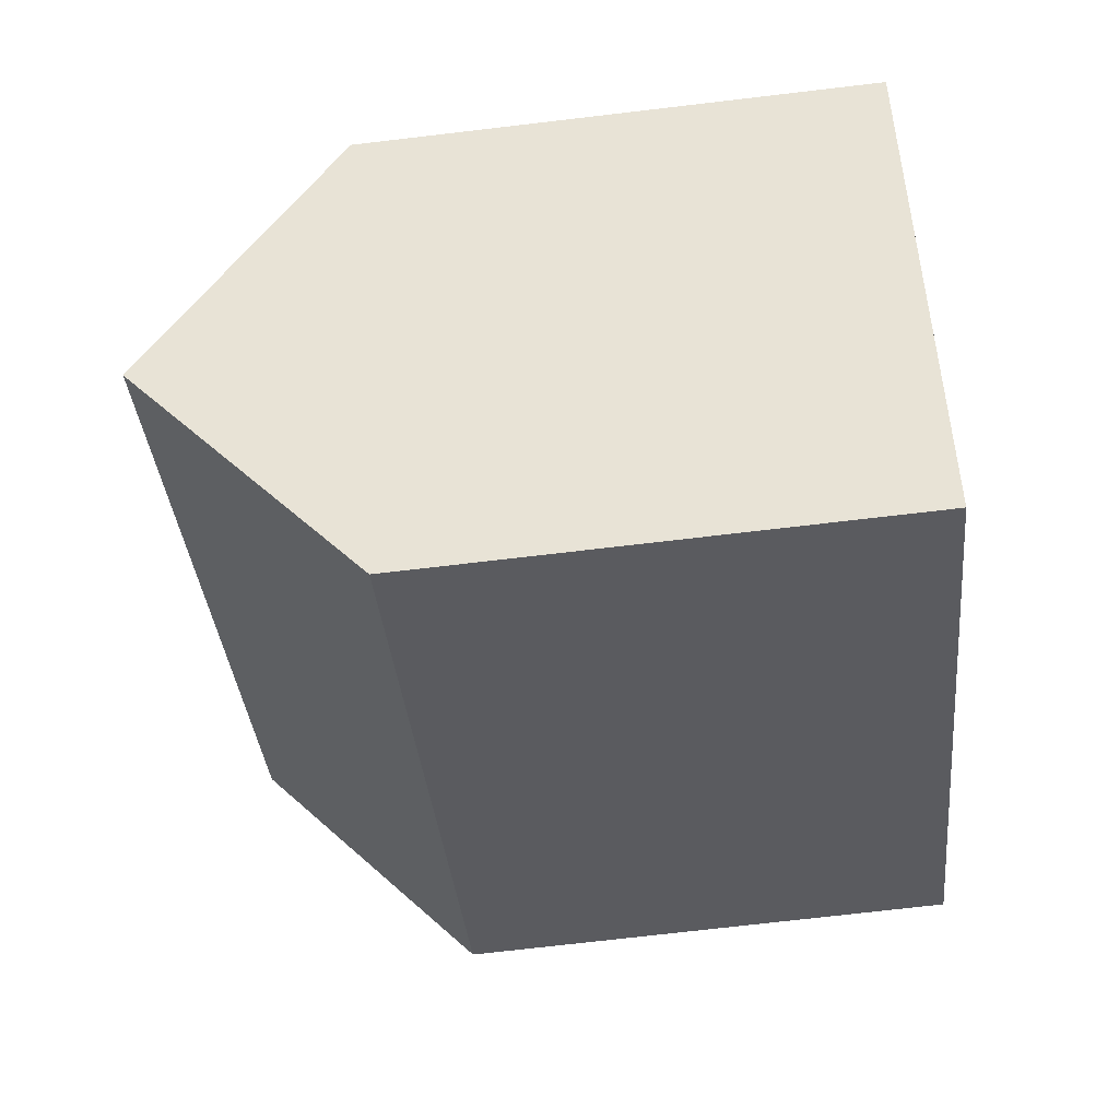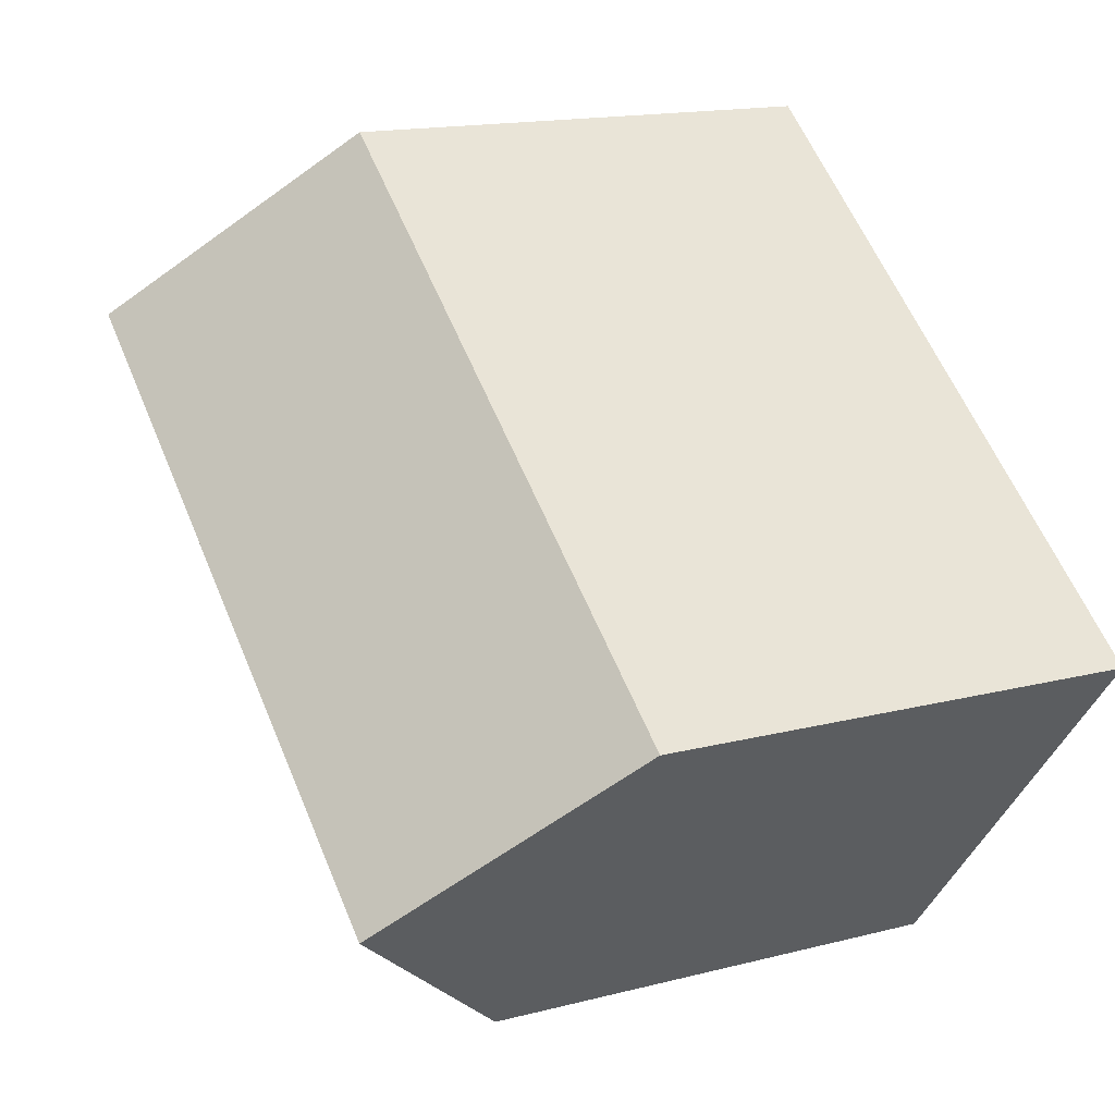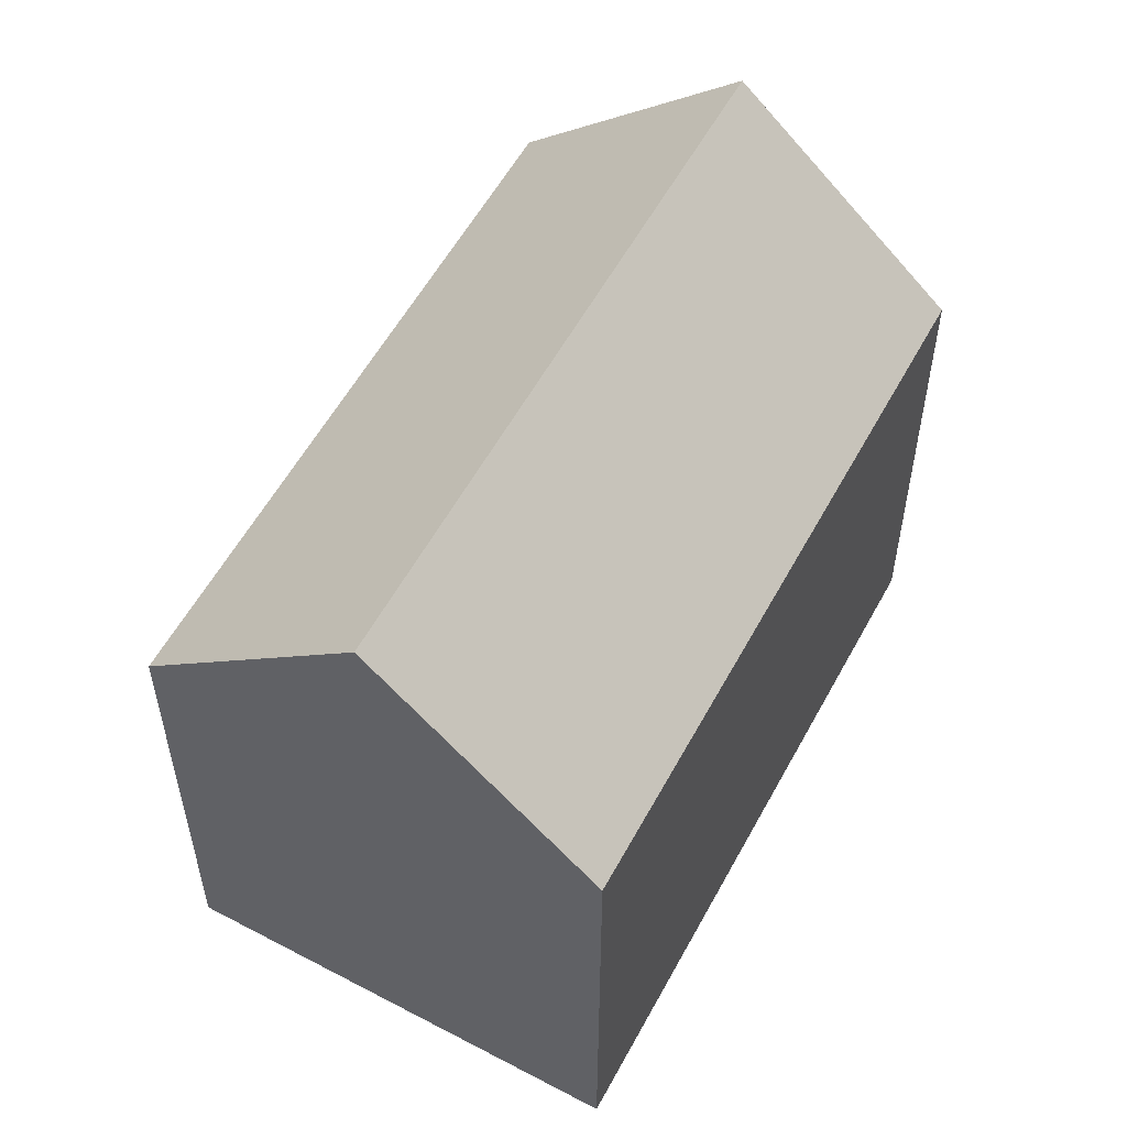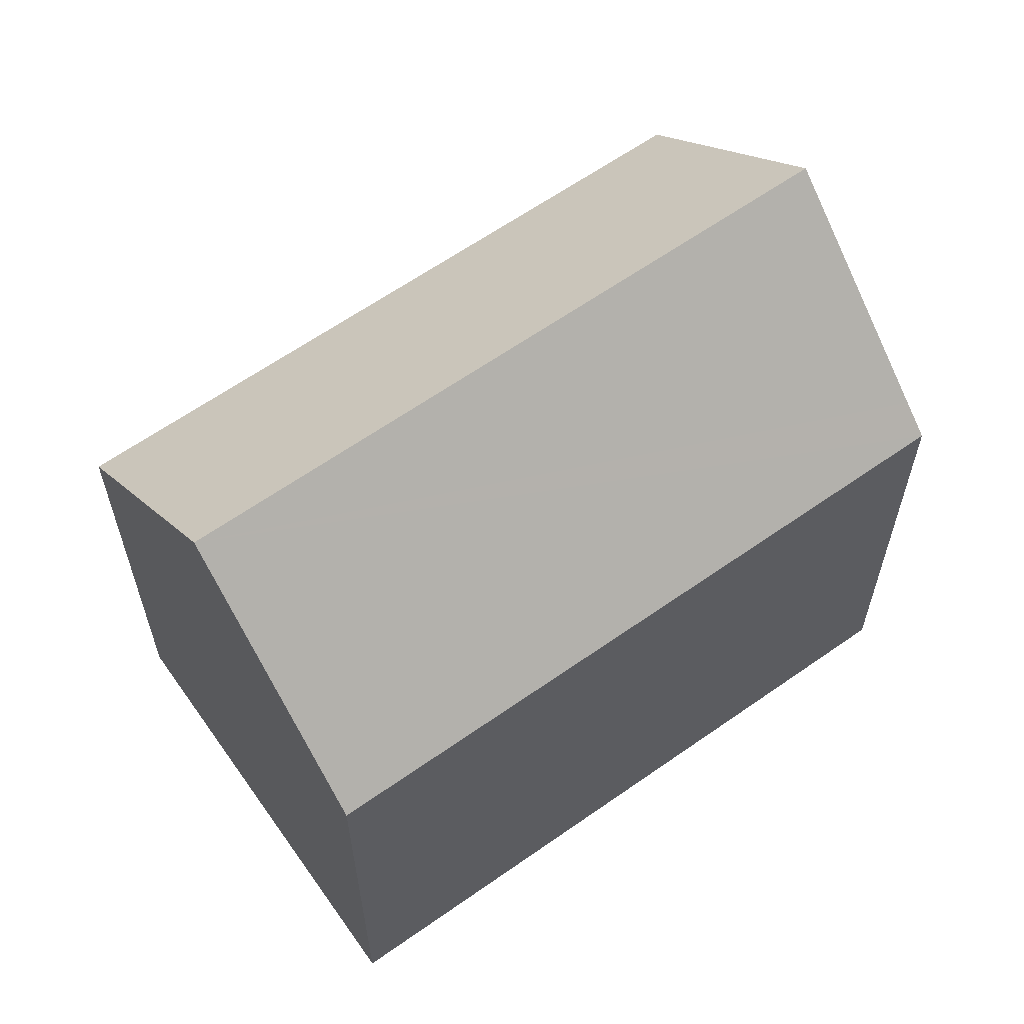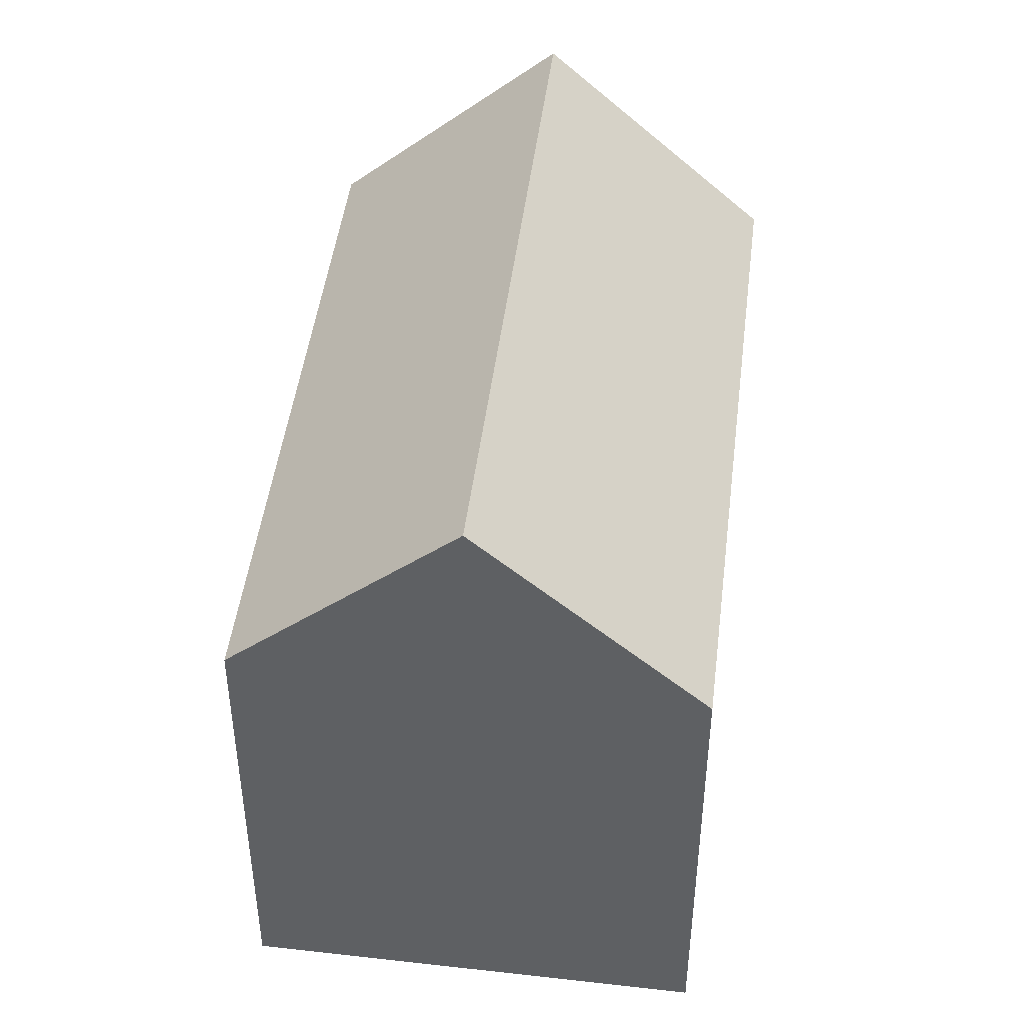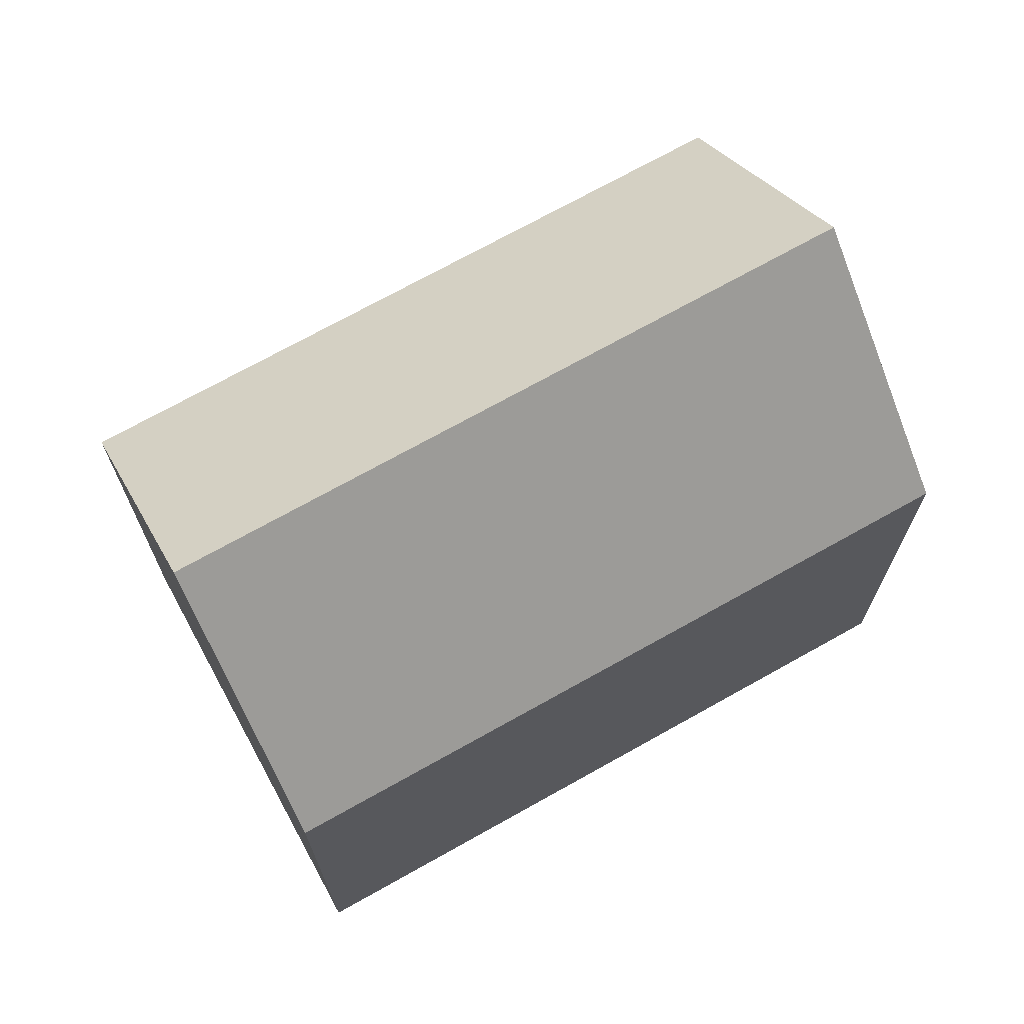
<metadata>
{"format":"obj","ext":"obj","renderer":"f3d","projection":"perspective","resolution":1024,"background":"white","views":[{"elev":-72.5,"azim":-83.3,"up":"+Z"},{"elev":15.4,"azim":-118.9,"up":"+Z"},{"elev":56.4,"azim":-100.6,"up":"+Y"},{"elev":62.8,"azim":105.8,"up":"+Y"},{"elev":46.5,"azim":58.3,"up":"+Y"},{"elev":71.5,"azim":-68.0,"up":"+Y"}]}
</metadata>
<code>
v  15.64 15.27 5.971
v  6.101 11.31 -7.405
v  3.259 15.27 -3.956
v  6.518 10.72 -7.911
v  18.87 10.72 1.991
v  18.45 11.31 2.508
v  4.949 10.72 3.969
v  0 10.72 6.567e-16
v  7.097 10.72 5.692
v  12.41 10.72 9.95
v  0 0 0
v  4.949 -2.43e-16 3.969
v  7.097 -3.485e-16 5.692
v  12.41 -6.093e-16 9.95
v  15.64 -3.656e-16 5.971
v  18.87 -1.219e-16 1.991
v  18.45 -1.536e-16 2.508
v  6.518 4.844e-16 -7.911
v  6.101 4.534e-16 -7.405
v  3.259 2.422e-16 -3.956
g defaultobject
f 1 2 3
f 2 1 4
f 4 1 5
f 5 1 6
f 7 3 8
f 3 7 1
f 1 7 9
f 1 9 10
f 11 7 8
f 7 11 9
f 9 11 10
f 10 11 12
f 10 12 13
f 10 13 14
f 14 1 10
f 1 14 6
f 6 14 5
f 5 14 15
f 5 15 16
f 16 15 17
f 5 18 4
f 18 5 16
f 2 8 3
f 8 2 4
f 8 4 18
f 8 18 19
f 8 19 20
f 8 20 11
f 13 15 14
f 15 13 17
f 17 13 16
f 16 13 18
f 18 13 12
f 18 12 11
f 18 11 20
f 18 20 19

</code>
